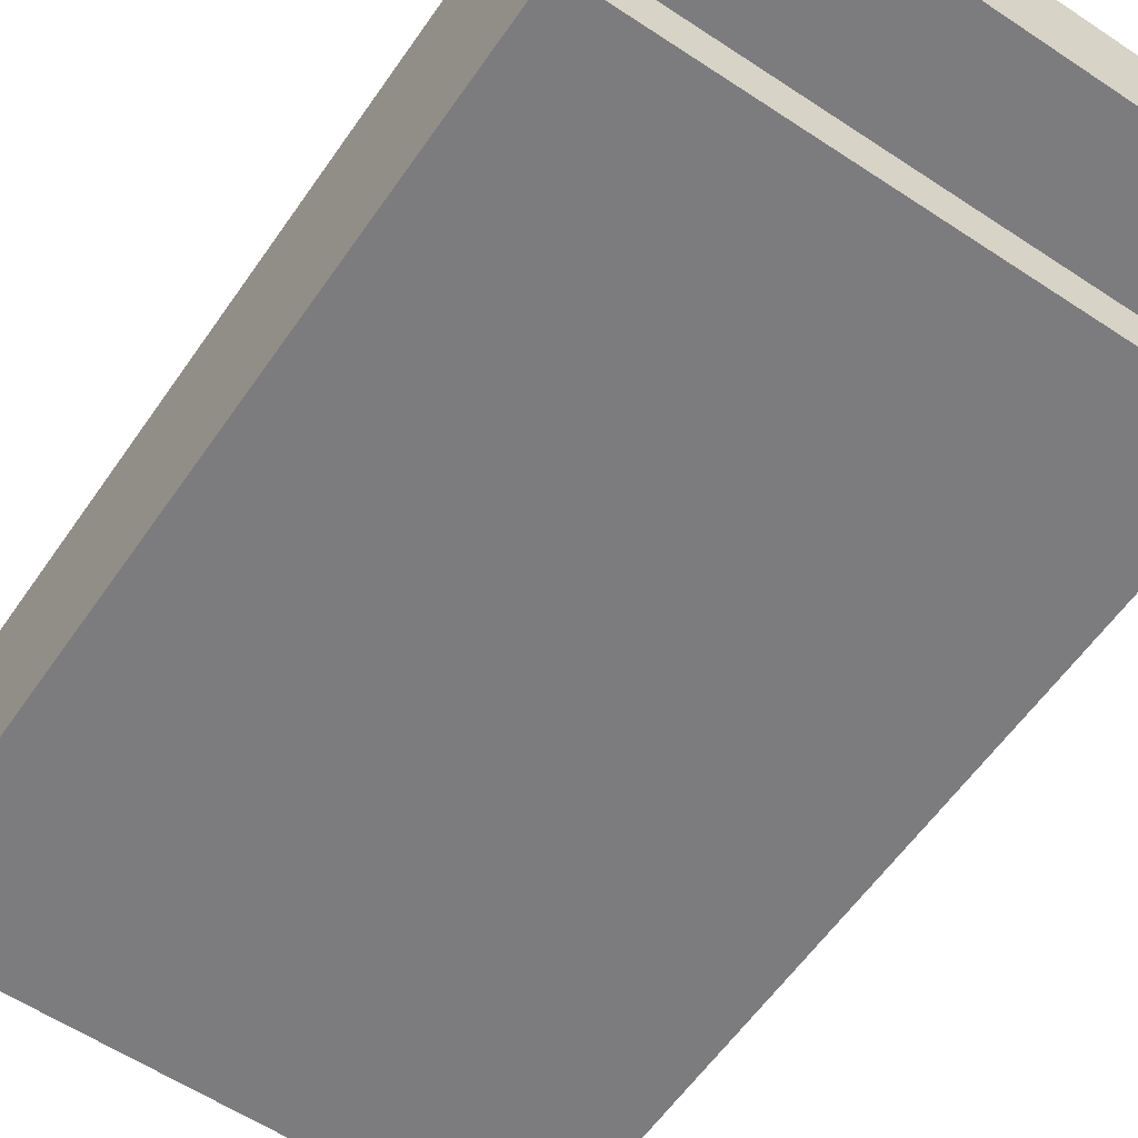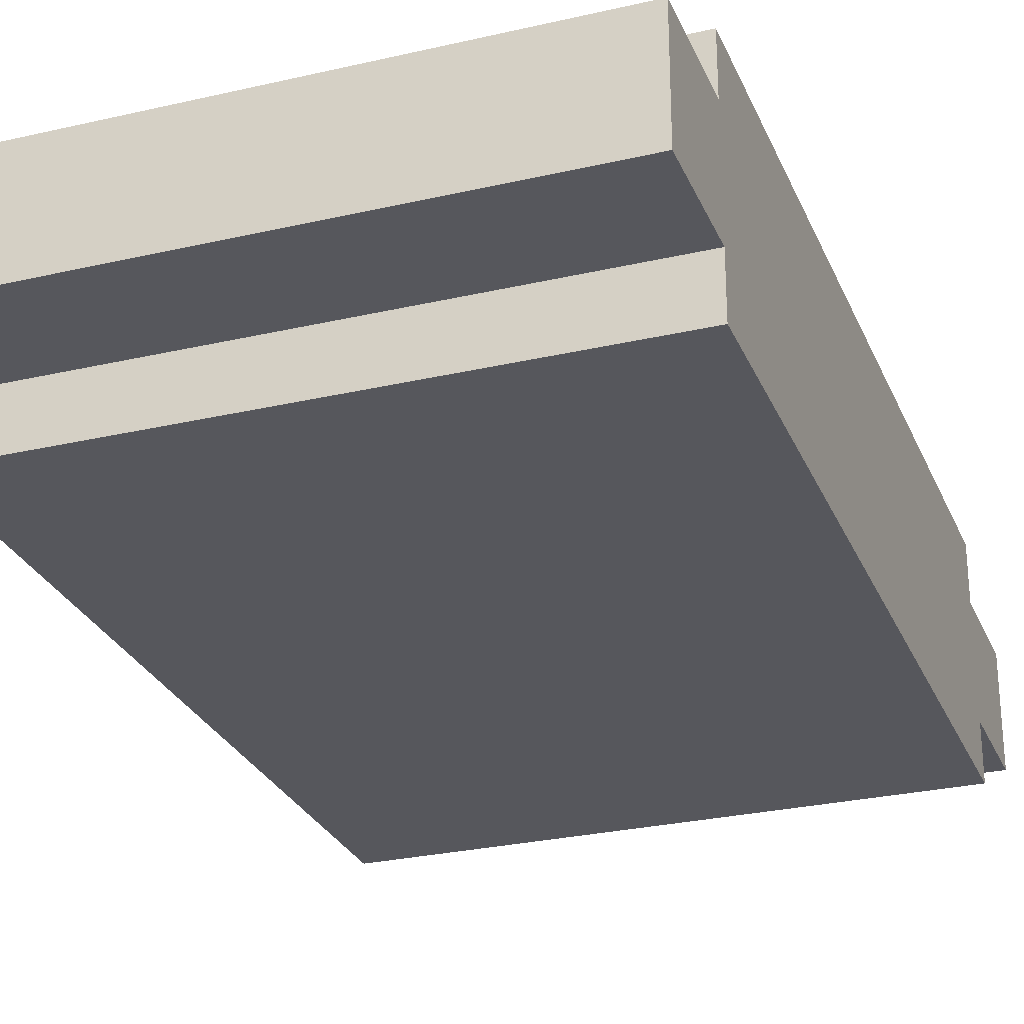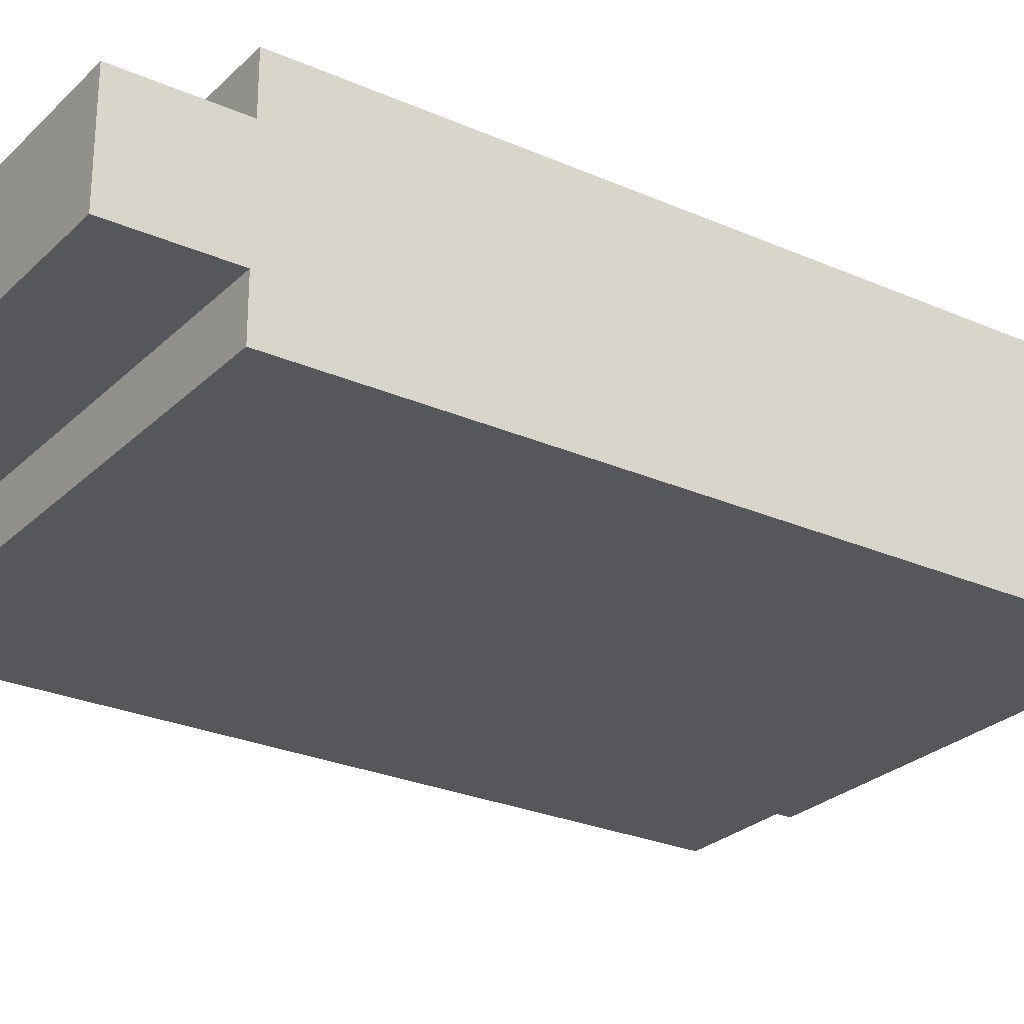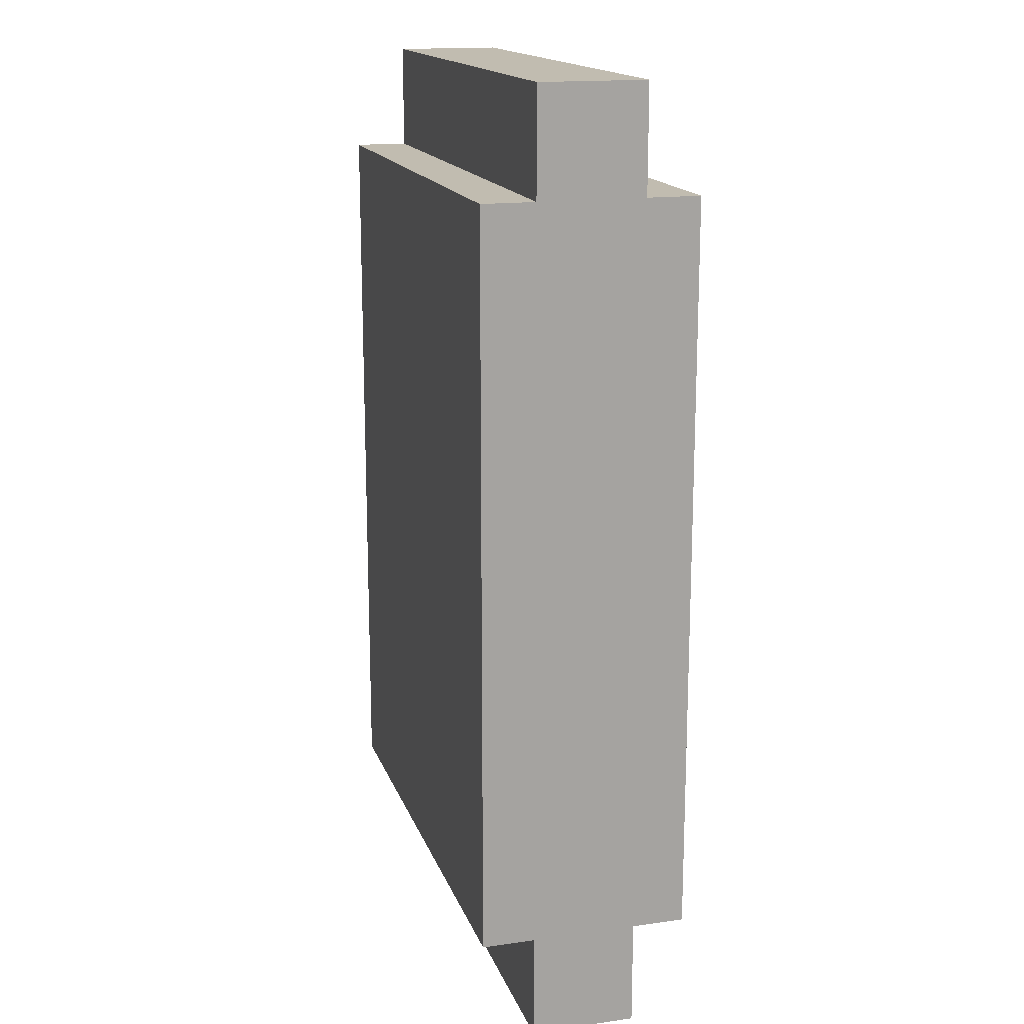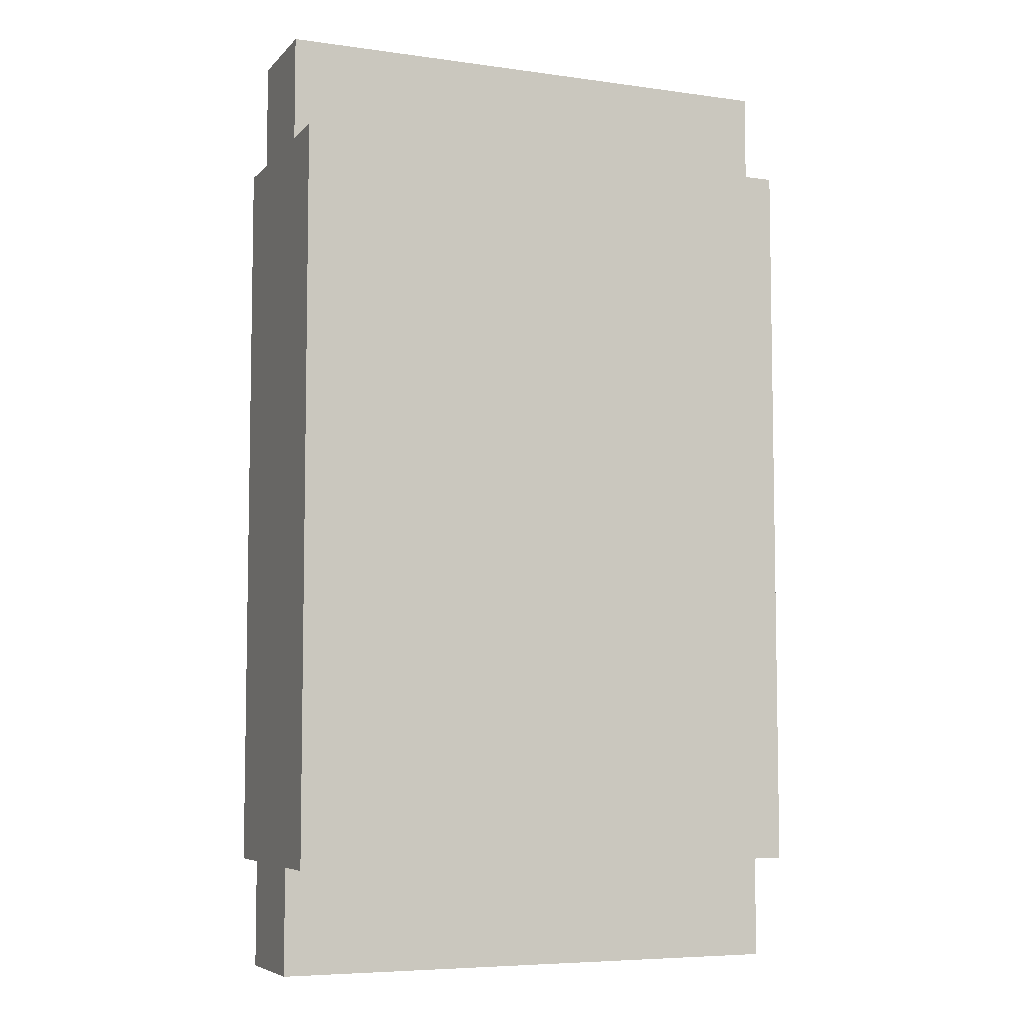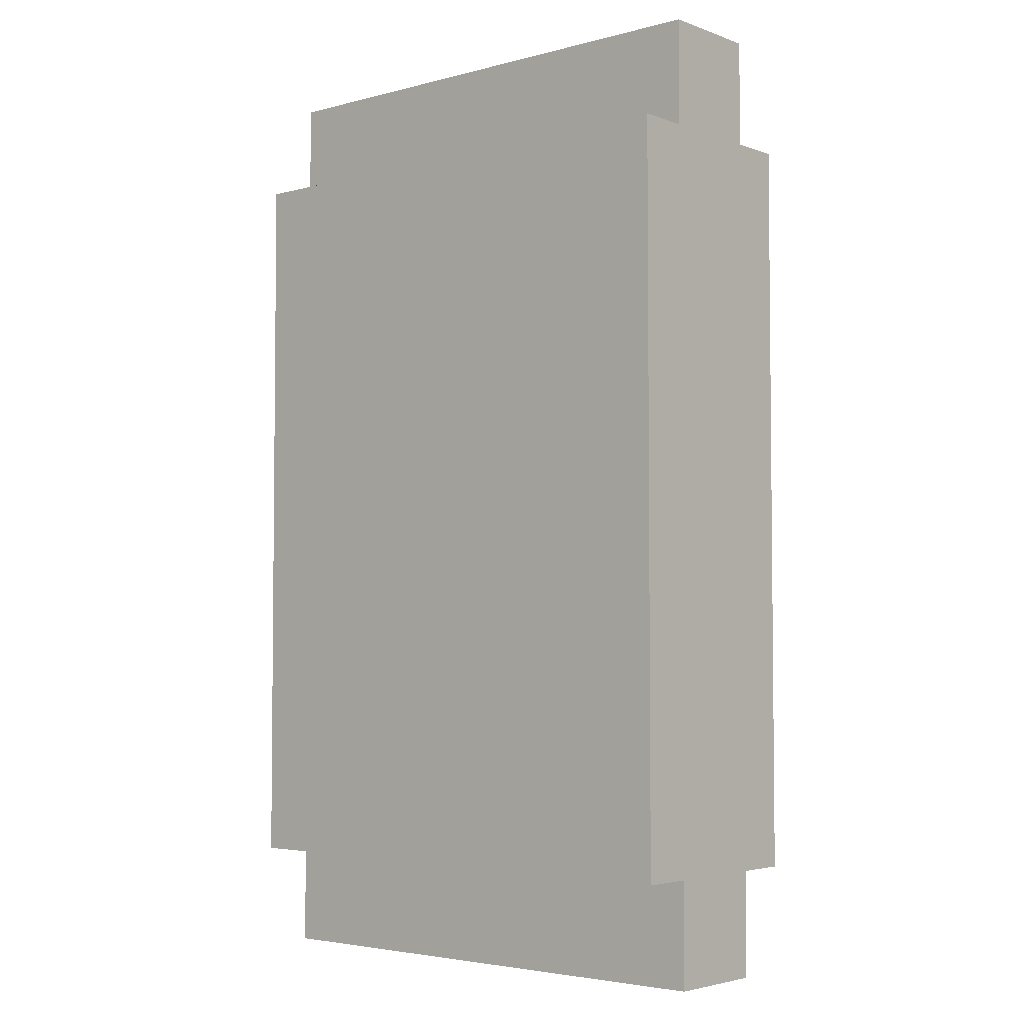
<metadata>
{"format":"obj","ext":"obj","renderer":"f3d","projection":"perspective","resolution":1024,"background":"white","views":[{"elev":-58.9,"azim":145.6,"up":"+Z"},{"elev":-27.6,"azim":-160.4,"up":"+Z"},{"elev":-26.5,"azim":-124.6,"up":"+Z"},{"elev":16.4,"azim":-106.0,"up":"+Y"},{"elev":-6.4,"azim":-22.5,"up":"+Y"},{"elev":-3.8,"azim":40.8,"up":"+Y"}]}
</metadata>
<code>
o Cubo.007
v -1e-06 -1e-06 0.05
v 0.5 -1e-06 0.05
v -1e-06 0.1 0.1
v -1e-06 0.4007 0.1
v -1e-06 0.1 0.05
v -1e-06 0.8 -0.05
v 0.5 0.1 0.1
v -1e-06 0.8 0.1
v -1e-06 0.8 0.05
v 0.5 0.8 0.1
v -1e-06 0.9 0.05
v 0.5 0.9 0.05
v -1e-06 -1e-06 -0.05
v 0.5 -1e-06 -0.05
v -1e-06 0.1 -0.05
v -1e-06 0.1 -0.1
v -1e-06 0.8 -0.1
v 0.5 0.1 -0.05
v 0.5 0.1 -0.1
v -1e-06 0.9 -0.05
v 0.5 0.9 -0.05
v 0.5 0.1 0.05
v 0.5 0.8 -0.05
v 0.5 0.8 0.05
v 0.5 0.8 -0.1
f 4 5 3
f 2 22 5 1
f 25 23 22 18
f 4 9 6
f 12 11 9 24
f 21 23 6 20
f 24 9 8 10
f 7 10 8 4
f 25 17 6 23
f 25 18 19
f 5 22 7 3
f 4 15 5
f 4 6 15
f 3 7 4
f 4 8 9
f 18 15 16 19
f 16 15 6 17
f 13 15 18 14
f 2 1 13 14
f 24 10 7
f 24 7 22 23
f 13 1 5 15
f 2 14 18 22
f 11 12 21 20
f 6 9 11 20
f 24 23 21 12
f 25 19 16 17

</code>
